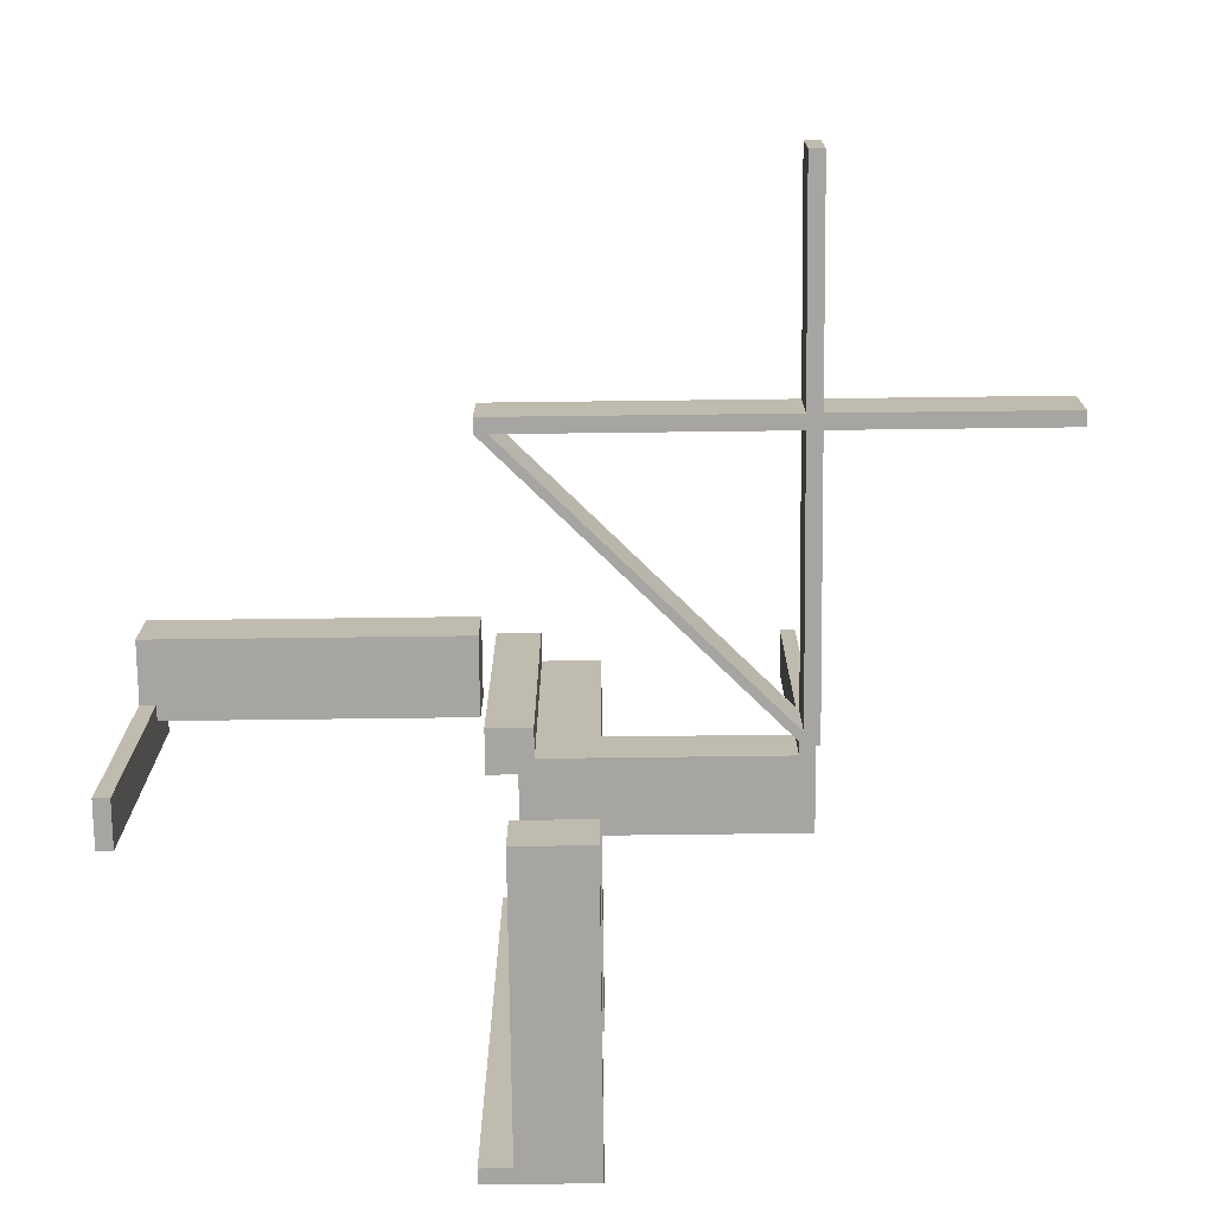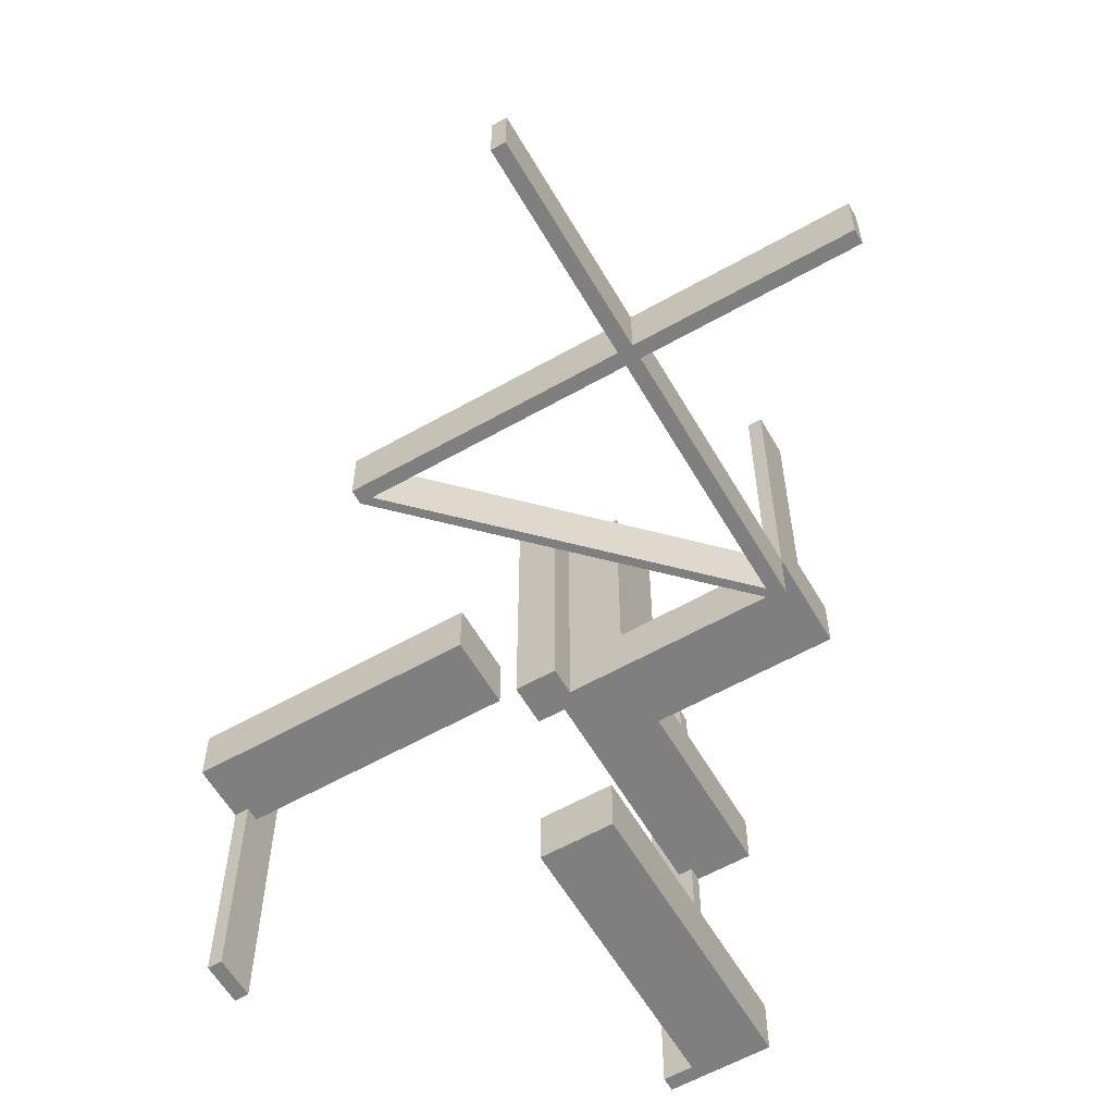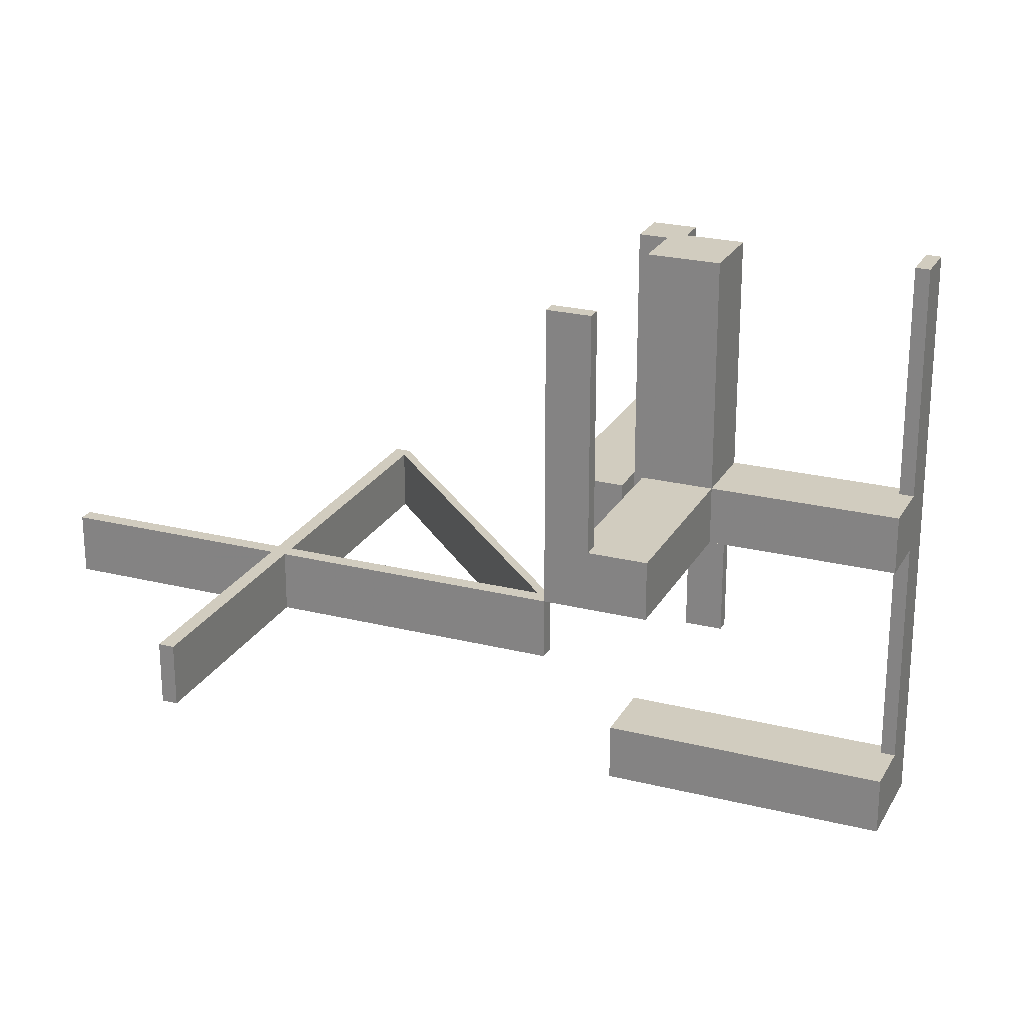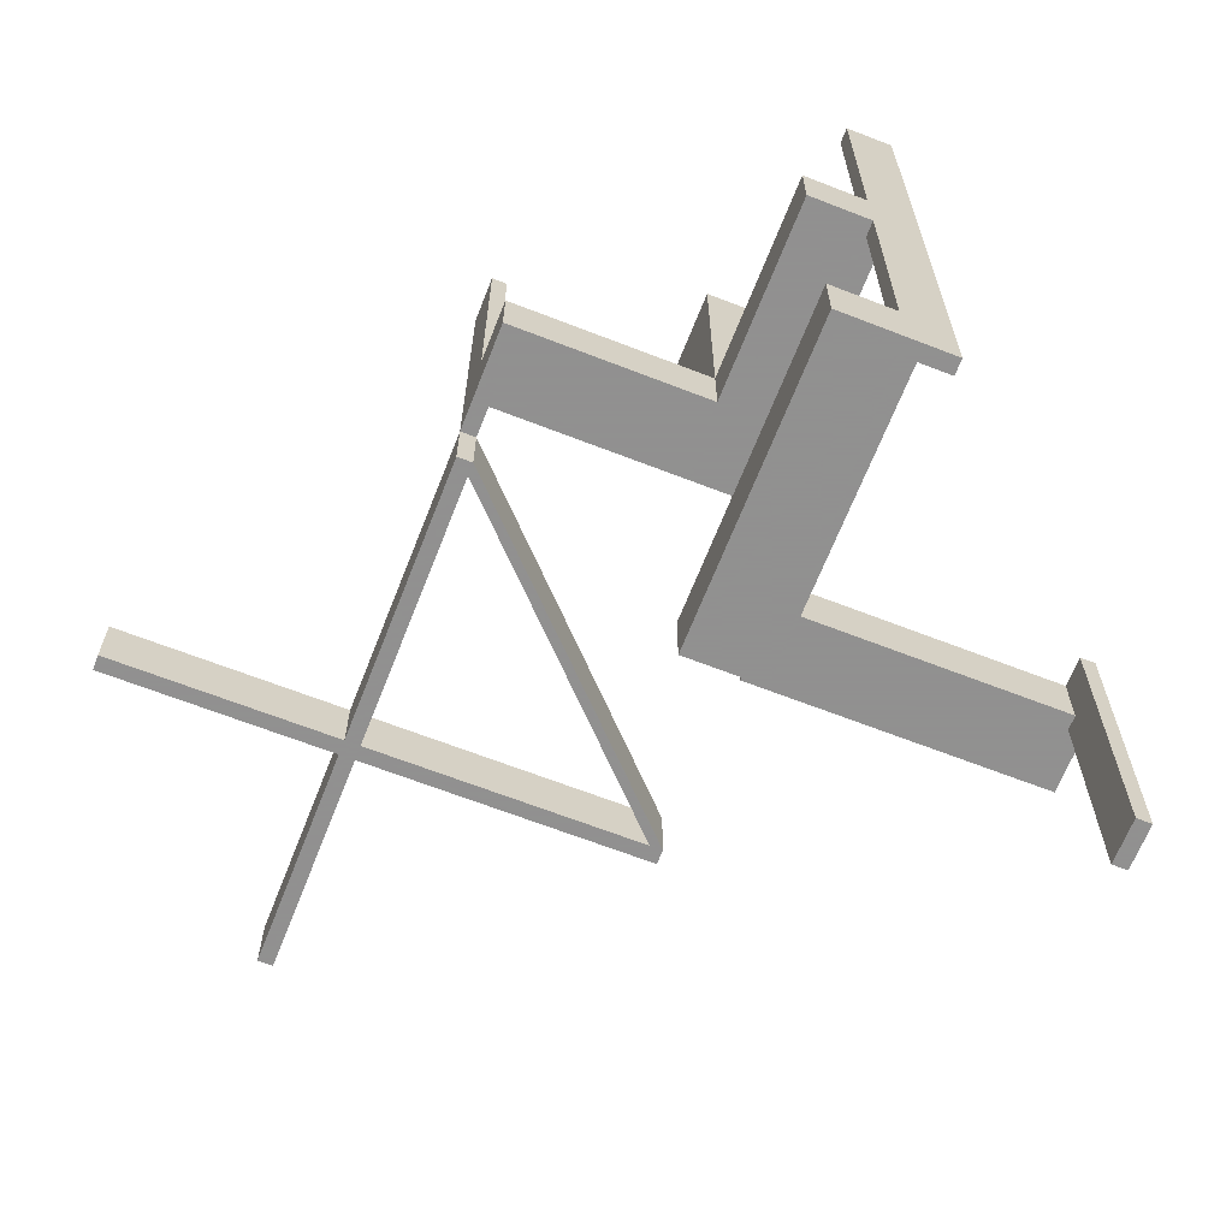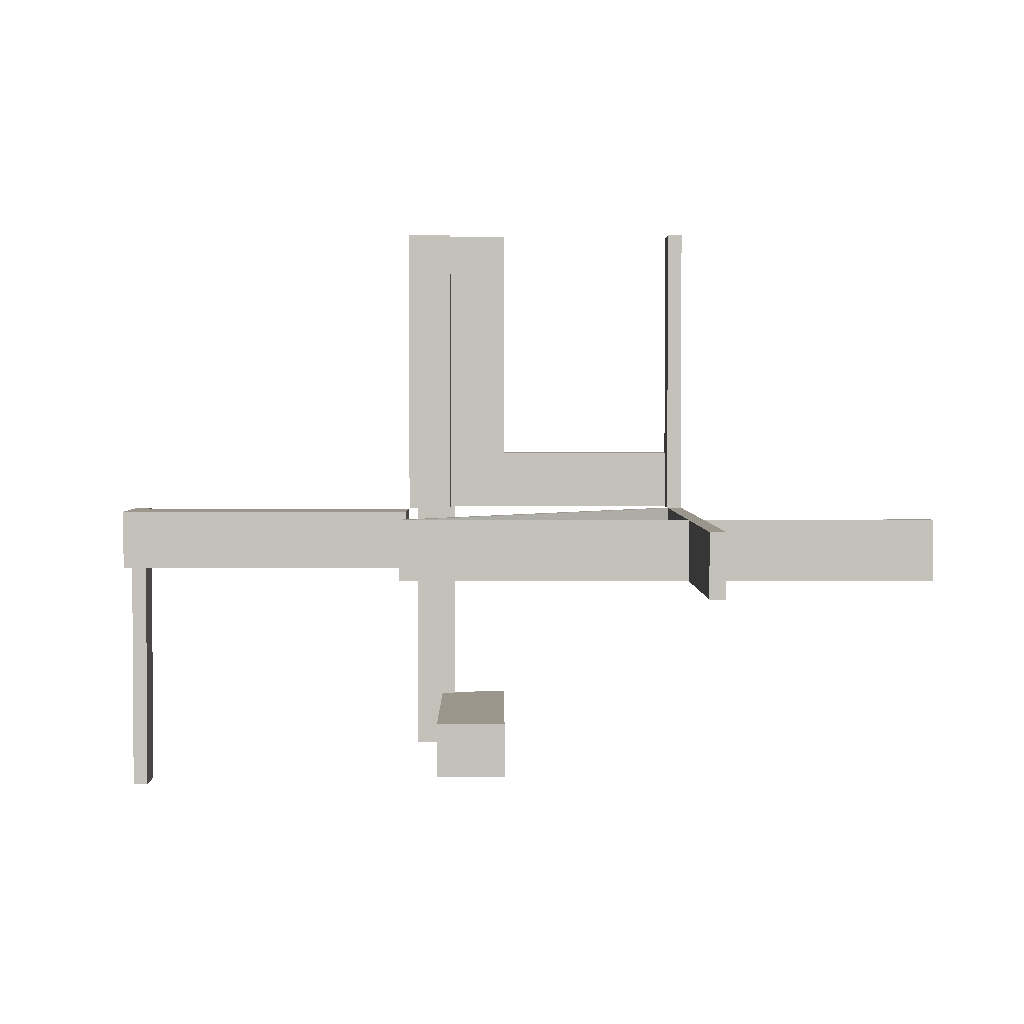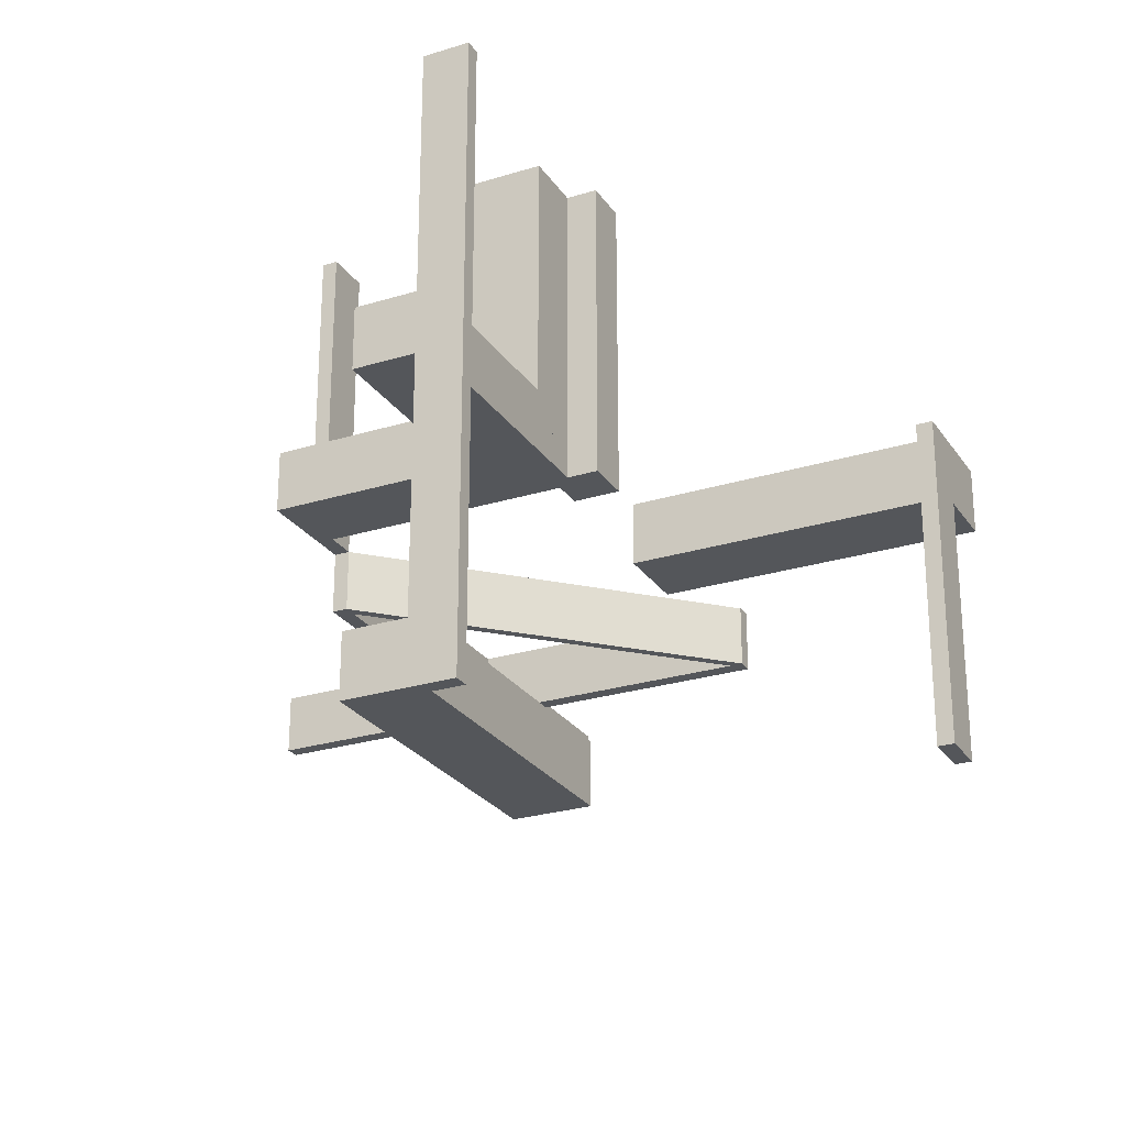
<metadata>
{"format":"obj","ext":"obj","renderer":"f3d","projection":"perspective","resolution":1024,"background":"white","views":[{"elev":-73.9,"azim":0.7,"up":"+Z"},{"elev":-59.8,"azim":30.1,"up":"+Z"},{"elev":23.8,"azim":112.7,"up":"+Z"},{"elev":-65.8,"azim":158.6,"up":"+Z"},{"elev":2.5,"azim":-0.4,"up":"+Z"},{"elev":-25.7,"azim":-153.7,"up":"+Z"}]}
</metadata>
<code>
v 0 0 0
v 0 0 0.5
v 0 -0.475 0
v 0 -0.475 -0.1
v 0 -0.5 0
v 0 -0.5 -0.1
v 0 0.5 0
v 0 0.5 -0.5
v 0 0.5 0.5
v 0 -0.175 0
v 0 -0.175 -0.1
v 0 -0.05 0
v 0 -0.05 -0.1
v 0 0.475 0
v 0 0.475 -0.5
v 0 0.475 0.5
v 0 0.075 0
v 0 0.075 0.5
v 0.128 -0.3655 0
v 0.128 -0.3655 -0.1
v 0.3576 -0.1201 0
v 0.3576 -0.1201 -0.1
v 0.4856 -0.01061 0
v 0.4856 -0.01061 -0.1
v 0.06965 -0.4259 0
v 0.06965 -0.4259 -0.1
v 0.3569 -0.1194 0
v 0.3569 -0.1194 -0.1
v 0.1267 -0.3642 0
v 0.1267 -0.3642 -0.1
v -0.475 0 0
v -0.475 0 -0.5
v -0.475 -0.075 0
v -0.475 -0.075 -0.5
v -0.475 -0.075 -0.1
v -0.475 -0.05 0
v -0.475 -0.05 -0.1
v 0.446 -0.03035 0
v 0.446 -0.03035 -0.1
v 0.03002 -0.4456 0
v 0.03002 -0.4456 -0.1
v 0.01061 -0.4856 0
v 0.01061 -0.4856 -0.1
v 0.2402 -0.2402 0
v 0.2402 -0.2402 -0.1
v 0.4259 -0.06965 0
v 0.4259 -0.06965 -0.1
v 0.05 0 -0.5
v 0.05 0 -0.4
v 0.05 0.05 0
v 0.05 0.05 0.05
v 0.05 0.05 0.1
v 0.05 0.05 0.5
v 0.05 0.175 0.05
v 0.05 0.175 0.1
v 0.05 0.175 0.5
v 0.05 0.475 0
v 0.05 0.475 0.1
v 0.05 0.475 -0.5
v 0.05 0.475 -0.4
v 0.05 0.075 0
v 0.05 0.075 0.5
v 0.0607 -0.417 0
v 0.0607 -0.417 -0.1
v 0.06004 -0.4163 0
v 0.06004 -0.4163 -0.1
v 0.2388 -0.2388 0
v 0.2388 -0.2388 -0.1
v 0.175 0 -0.5
v 0.175 0 -0.4
v 0.175 0.05 0
v 0.175 0.05 0.05
v 0.175 0.05 0.1
v 0.175 0.05 0.5
v 0.175 0.175 0
v 0.175 0.175 0.05
v 0.175 0.175 0.1
v 0.175 0.175 0.5
v 0.175 0.5 0
v 0.175 0.5 0.1
v 0.175 0.5 -0.5
v 0.175 0.5 -0.4
v 0.3662 -0.1287 0
v 0.3662 -0.1287 -0.1
v 0.03996 -0.4556 0
v 0.03996 -0.4556 -0.1
v 0.417 -0.0607 0
v 0.417 -0.0607 -0.1
v 0.4553 -0.03963 0
v 0.4553 -0.03963 -0.1
v 0.3655 -0.128 0
v 0.3655 -0.128 -0.1
v 0.4163 -0.06004 0
v 0.4163 -0.06004 -0.1
v -0.5 0 0
v -0.5 0 -0.5
v -0.5 -0.075 0
v -0.5 -0.075 -0.5
v -0.5 -0.075 -0.1
v -0.5 -0.175 0
v -0.5 -0.175 -0.1
v 0.5 0 0
v 0.5 0 0.5
v 0.5 0 -0.1
v 0.5 -0.875 0
v 0.5 -0.875 -0.1
v 0.5 0.175 0
v 0.5 0.175 0.1
v 0.5 0.075 0
v 0.5 0.075 0.1
v 0.5 0.075 0.5
v 0.1214 -0.3589 0
v 0.1214 -0.3589 -0.1
v 0.3642 -0.1267 0
v 0.3642 -0.1267 -0.1
v 0.06932 -0.4256 0
v 0.06932 -0.4256 -0.1
v 0.1201 -0.3576 0
v 0.1201 -0.3576 -0.1
v 0.03035 -0.446 0
v 0.03035 -0.446 -0.1
v 0.06866 -0.4249 0
v 0.06866 -0.4249 -0.1
v 0.1194 -0.3569 0
v 0.1194 -0.3569 -0.1
v 0.4456 -0.03002 0
v 0.4456 -0.03002 -0.1
v 0.2468 -0.2468 0
v 0.2468 -0.2468 -0.1
v 0.4256 -0.06932 0
v 0.4256 -0.06932 -0.1
v 0.4249 -0.06866 0
v 0.4249 -0.06866 -0.1
v 0.05971 -0.416 0
v 0.05971 -0.416 -0.1
v 0.2455 -0.2455 0
v 0.2455 -0.2455 -0.1
v 0.475 0 0
v 0.475 0 0.5
v 0.475 0 -0.1
v 0.475 -0.875 0
v 0.475 -0.875 -0.1
v 0.475 0.05 0
v 0.475 0.05 0.1
v 0.475 0.075 0
v 0.475 0.075 0.1
v 0.475 0.075 0.5
v 0.875 -0.475 0
v 0.875 -0.475 -0.1
v 0.875 -0.5 0
v 0.875 -0.5 -0.1
v 0.075 0 0
v 0.075 0 0.5
v 0.075 0.05 0
v 0.075 0.05 0.5
v 0.075 0.5 0
v 0.075 0.5 0.1
v 0.075 0.5 -0.5
v 0.075 0.5 0.5
v 0.075 0.5 -0.4
v 0.075 0.475 0
v 0.075 0.475 0.1
v 0.075 0.475 -0.5
v 0.075 0.475 0.5
v 0.075 0.475 -0.4
v 0.4556 -0.03996 0
v 0.4556 -0.03996 -0.1
v 0.03963 -0.4553 0
v 0.03963 -0.4553 -0.1
v 0.3589 -0.1214 0
v 0.3589 -0.1214 -0.1
v 0.1287 -0.3662 0
v 0.1287 -0.3662 -0.1
v 0.416 -0.05971 0
v 0.416 -0.05971 -0.1
f 10 100 101
f 101 11 10
f 100 97 99
f 99 101 100
f 10 11 13
f 13 12 10
f 33 35 99
f 99 97 33
f 33 36 37
f 37 35 33
f 11 101 35
f 99 35 101
f 13 11 35
f 35 37 13
f 13 37 36
f 36 12 13
f 33 12 36
f 10 33 100
f 97 100 33
f 12 33 10
f 33 97 98
f 98 34 33
f 31 32 96
f 96 95 31
f 33 34 32
f 32 31 33
f 34 98 96
f 96 32 34
f 98 97 95
f 95 96 98
f 97 33 31
f 31 95 97
f 44 67 21
f 21 170 44
f 21 27 93
f 93 87 21
f 93 174 126
f 126 38 93
f 112 118 67
f 67 44 112
f 63 65 124
f 124 118 63
f 120 40 134
f 134 65 120
f 85 168 116
f 116 25 85
f 116 122 19
f 19 172 116
f 19 29 136
f 136 128 19
f 46 130 89
f 89 166 46
f 83 91 132
f 132 130 83
f 128 136 114
f 114 91 128
f 38 126 138
f 174 138 126
f 27 174 93
f 87 93 38
f 138 174 134
f 134 3 138
f 23 89 38
f 38 138 23
f 27 21 67
f 87 170 21
f 67 124 27
f 87 38 89
f 89 132 87
f 174 27 124
f 124 134 174
f 170 87 132
f 132 114 170
f 130 132 89
f 23 166 89
f 46 166 23
f 114 132 91
f 46 83 130
f 91 83 128
f 25 172 83
f 83 46 25
f 44 170 114
f 114 136 44
f 42 25 46
f 46 23 42
f 136 29 112
f 112 44 136
f 118 112 63
f 124 65 134
f 124 67 118
f 120 3 40
f 134 40 3
f 63 120 65
f 29 122 63
f 63 112 29
f 122 168 120
f 120 63 122
f 3 120 168
f 168 42 3
f 29 19 122
f 128 172 19
f 83 172 128
f 122 116 168
f 42 85 25
f 168 85 42
f 172 25 116
f 24 23 138
f 138 140 24
f 45 68 119
f 119 113 45
f 119 125 66
f 66 64 119
f 66 135 41
f 41 121 66
f 171 22 68
f 68 45 171
f 88 94 28
f 28 22 88
f 39 127 175
f 175 94 39
f 167 90 131
f 131 47 167
f 131 133 92
f 92 84 131
f 92 115 137
f 137 129 92
f 26 117 169
f 169 86 26
f 173 20 123
f 123 117 173
f 129 137 30
f 30 20 129
f 121 41 4
f 135 4 41
f 125 135 66
f 64 66 121
f 175 140 4
f 4 135 175
f 43 169 121
f 121 4 43
f 125 119 68
f 64 113 119
f 68 28 125
f 113 64 123
f 123 30 113
f 28 175 135
f 135 125 28
f 64 121 169
f 169 123 64
f 117 123 169
f 43 86 169
f 26 86 43
f 30 123 20
f 26 173 117
f 20 173 129
f 173 26 47
f 47 84 173
f 45 113 30
f 30 137 45
f 26 43 24
f 24 47 26
f 137 115 171
f 171 45 137
f 22 171 88
f 28 94 175
f 28 68 22
f 39 140 127
f 88 39 94
f 115 133 88
f 88 171 115
f 133 90 39
f 39 88 133
f 140 175 127
f 140 39 90
f 90 24 140
f 115 92 133
f 129 84 92
f 173 84 129
f 133 131 90
f 24 167 47
f 90 167 24
f 84 47 131
f 42 43 4
f 4 3 42
f 138 3 4
f 4 140 138
f 23 24 43
f 43 42 23
f 151 6 5
f 5 150 151
f 6 4 3
f 3 5 6
f 4 149 148
f 148 3 4
f 149 151 150
f 150 148 149
f 6 151 149
f 149 4 6
f 5 148 150
f 148 5 3
f 142 140 138
f 138 141 142
f 140 104 102
f 102 138 140
f 104 106 105
f 105 102 104
f 106 142 141
f 141 105 106
f 140 142 106
f 106 104 140
f 138 105 141
f 105 138 102
f 49 48 69
f 69 70 49
f 160 82 81
f 81 158 160
f 82 70 69
f 69 81 82
f 59 48 49
f 49 60 59
f 82 160 165
f 70 82 165
f 165 49 70
f 60 49 165
f 165 160 158
f 158 163 165
f 165 163 59
f 59 60 165
f 163 158 81
f 69 48 163
f 59 163 48
f 81 69 163
f 161 163 158
f 158 156 161
f 14 7 8
f 8 15 14
f 161 14 15
f 15 163 161
f 163 15 8
f 8 158 163
f 158 8 7
f 7 156 158
f 156 7 14
f 14 161 156
f 49 48 69
f 69 70 49
f 160 82 81
f 81 158 160
f 82 70 69
f 69 81 82
f 59 48 49
f 49 60 59
f 82 160 165
f 70 82 165
f 165 49 70
f 60 49 165
f 165 160 158
f 158 163 165
f 165 163 59
f 59 60 165
f 163 158 81
f 69 48 163
f 59 163 48
f 81 69 163
f 161 163 158
f 158 156 161
f 14 7 8
f 8 15 14
f 161 14 15
f 15 163 161
f 163 15 8
f 8 158 163
f 158 8 7
f 7 156 158
f 156 7 14
f 14 161 156
f 73 74 53
f 53 52 73
f 52 53 56
f 56 55 52
f 77 78 74
f 74 73 77
f 78 56 53
f 53 74 78
f 55 56 78
f 78 77 55
f 52 55 77
f 77 73 52
f 61 17 18
f 18 62 61
f 53 50 61
f 61 62 53
f 155 153 152
f 152 154 155
f 155 154 50
f 50 53 155
f 18 17 1
f 1 2 18
f 2 1 152
f 152 153 2
f 154 152 50
f 1 50 152
f 61 50 17
f 1 17 50
f 155 53 153
f 2 153 53
f 62 18 53
f 2 53 18
f 147 111 109
f 109 145 147
f 139 138 102
f 102 103 139
f 147 145 138
f 138 139 147
f 145 109 102
f 102 138 145
f 109 111 103
f 103 102 109
f 111 147 139
f 139 103 111
f 164 161 156
f 156 159 164
f 16 9 7
f 7 14 16
f 164 16 14
f 14 161 164
f 161 14 7
f 7 156 161
f 156 7 9
f 9 159 156
f 159 9 16
f 16 164 159
f 61 17 18
f 18 62 61
f 53 50 61
f 61 62 53
f 155 153 152
f 152 154 155
f 155 154 50
f 50 53 155
f 18 17 1
f 1 2 18
f 2 1 152
f 152 153 2
f 154 152 50
f 1 50 152
f 61 50 17
f 1 17 50
f 155 53 153
f 2 153 53
f 62 18 53
f 2 53 18
f 147 111 109
f 109 145 147
f 139 138 102
f 102 103 139
f 147 145 138
f 138 139 147
f 145 109 102
f 102 138 145
f 109 111 103
f 103 102 109
f 111 147 139
f 139 103 111
f 164 161 156
f 156 159 164
f 16 9 7
f 7 14 16
f 164 16 14
f 14 161 164
f 161 14 7
f 7 156 161
f 156 7 9
f 9 159 156
f 159 9 16
f 16 164 159
f 55 54 51
f 51 52 55
f 51 54 76
f 76 72 51
f 108 110 109
f 109 107 108
f 145 146 144
f 144 143 145
f 145 109 110
f 110 146 145
f 107 109 145
f 71 75 145
f 107 145 75
f 143 71 145
f 76 75 71
f 71 72 76
f 108 107 75
f 75 76 108
f 55 76 54
f 108 76 55
f 72 52 51
f 144 72 143
f 71 143 72
f 52 72 144
f 146 52 144
f 55 146 108
f 110 108 146
f 52 146 55
f 51 50 71
f 71 72 51
f 72 76 54
f 54 51 72
f 80 79 156
f 156 157 80
f 161 57 58
f 58 162 161
f 161 162 157
f 157 156 161
f 80 157 162
f 55 77 162
f 80 162 77
f 58 55 162
f 77 55 54
f 54 76 77
f 55 58 54
f 57 54 58
f 51 54 50
f 57 50 54
f 72 71 76
f 79 76 71
f 77 76 80
f 79 80 76
f 161 79 71
f 156 79 161
f 50 57 161
f 71 50 161

</code>
